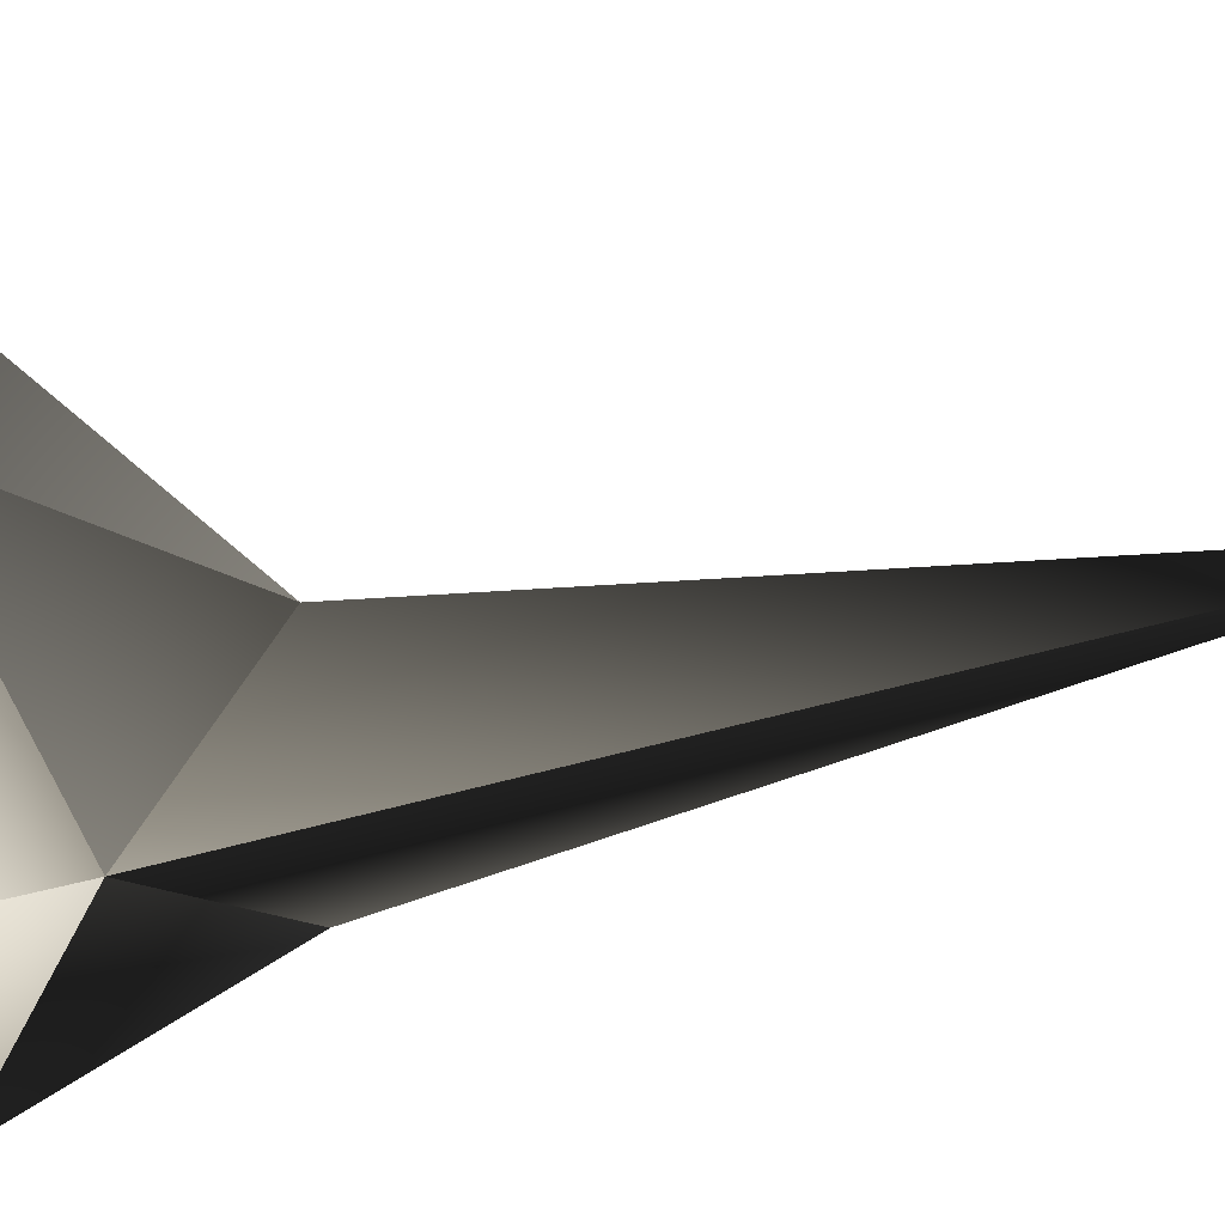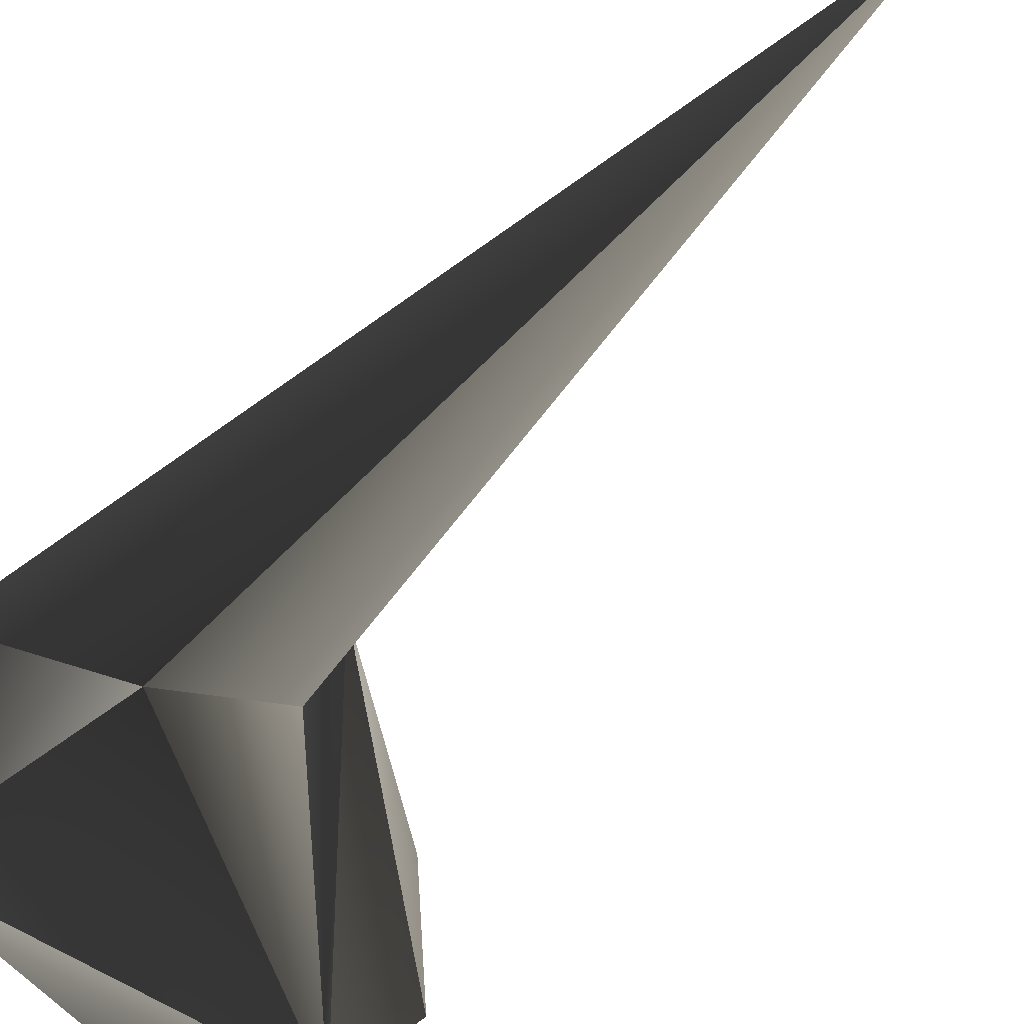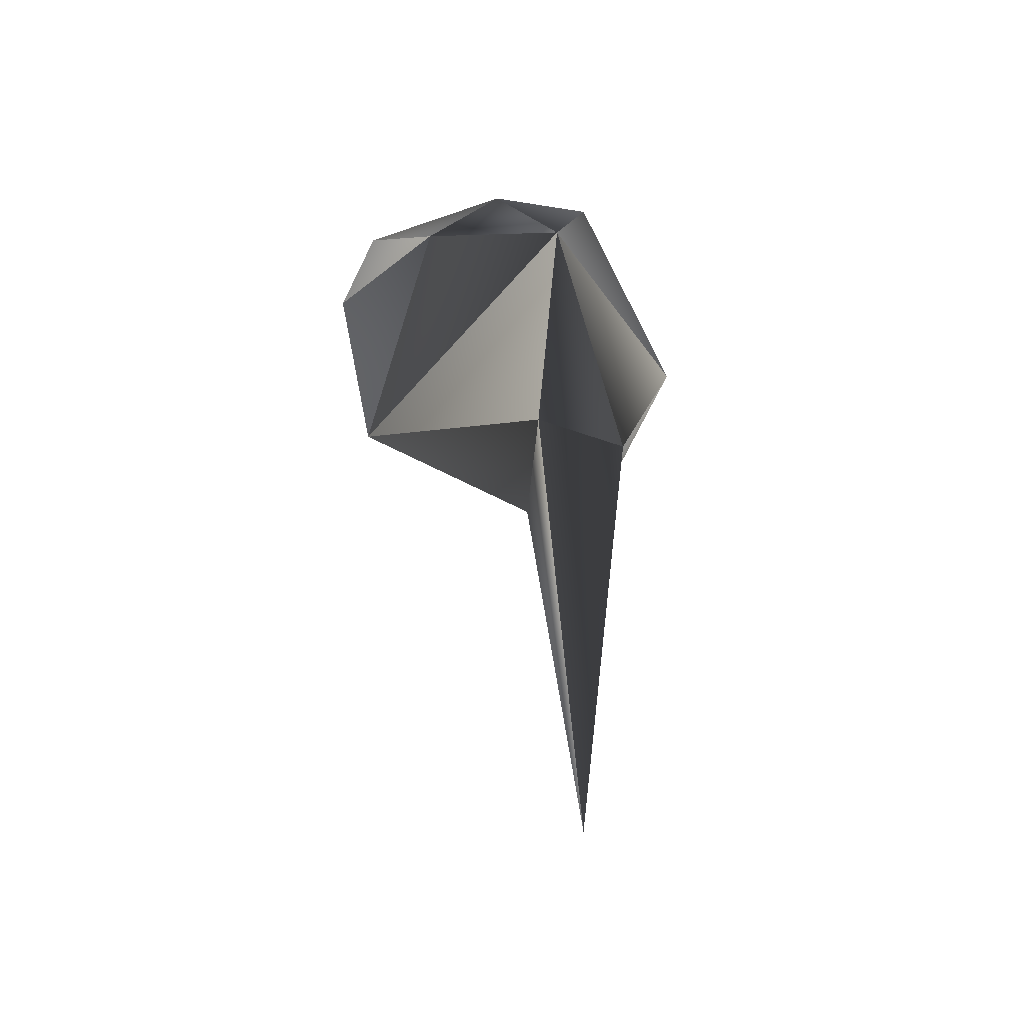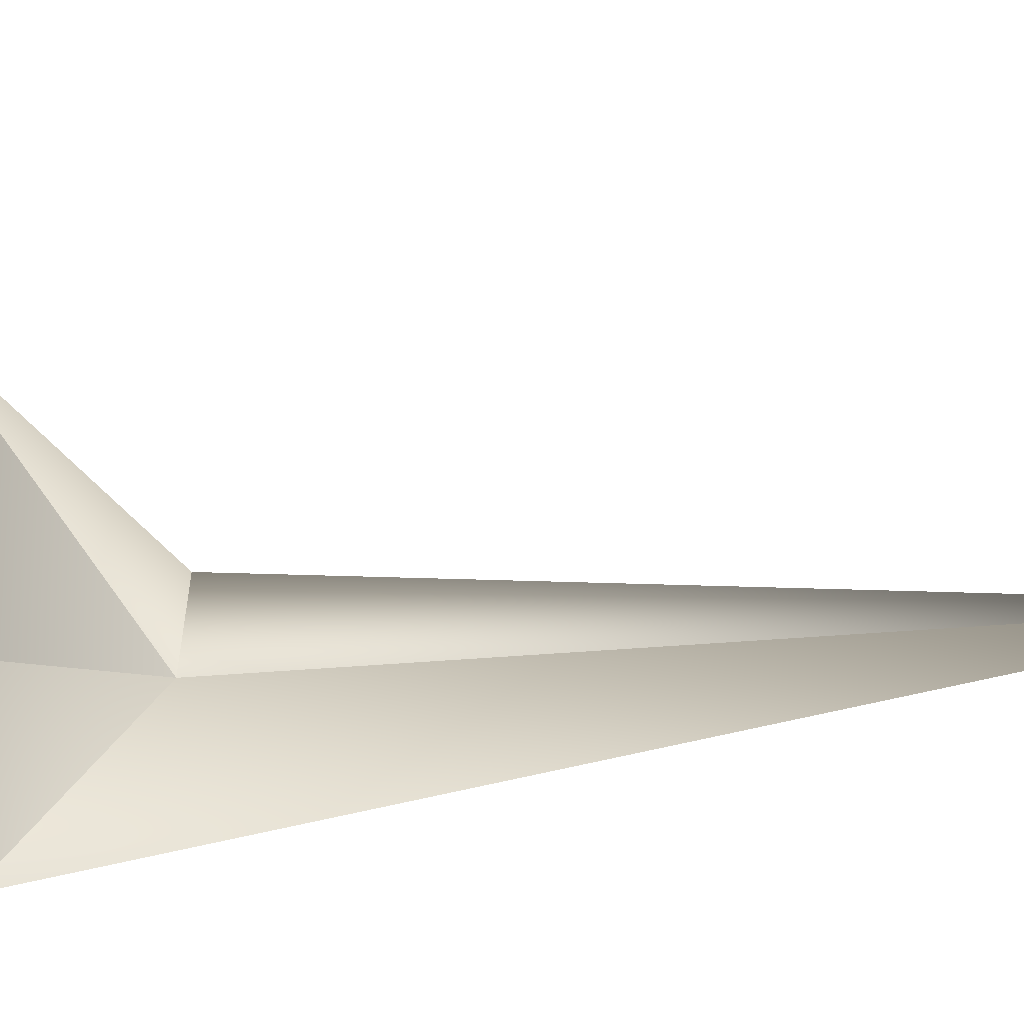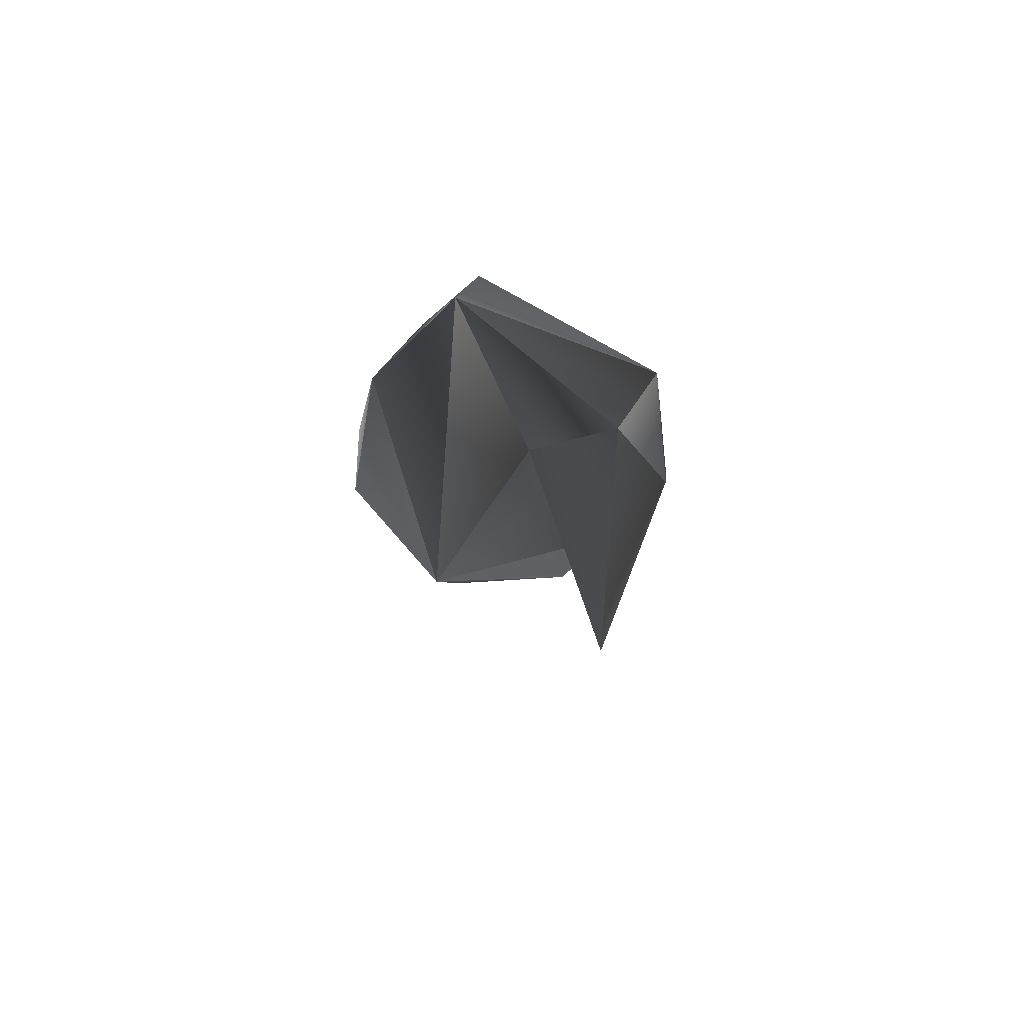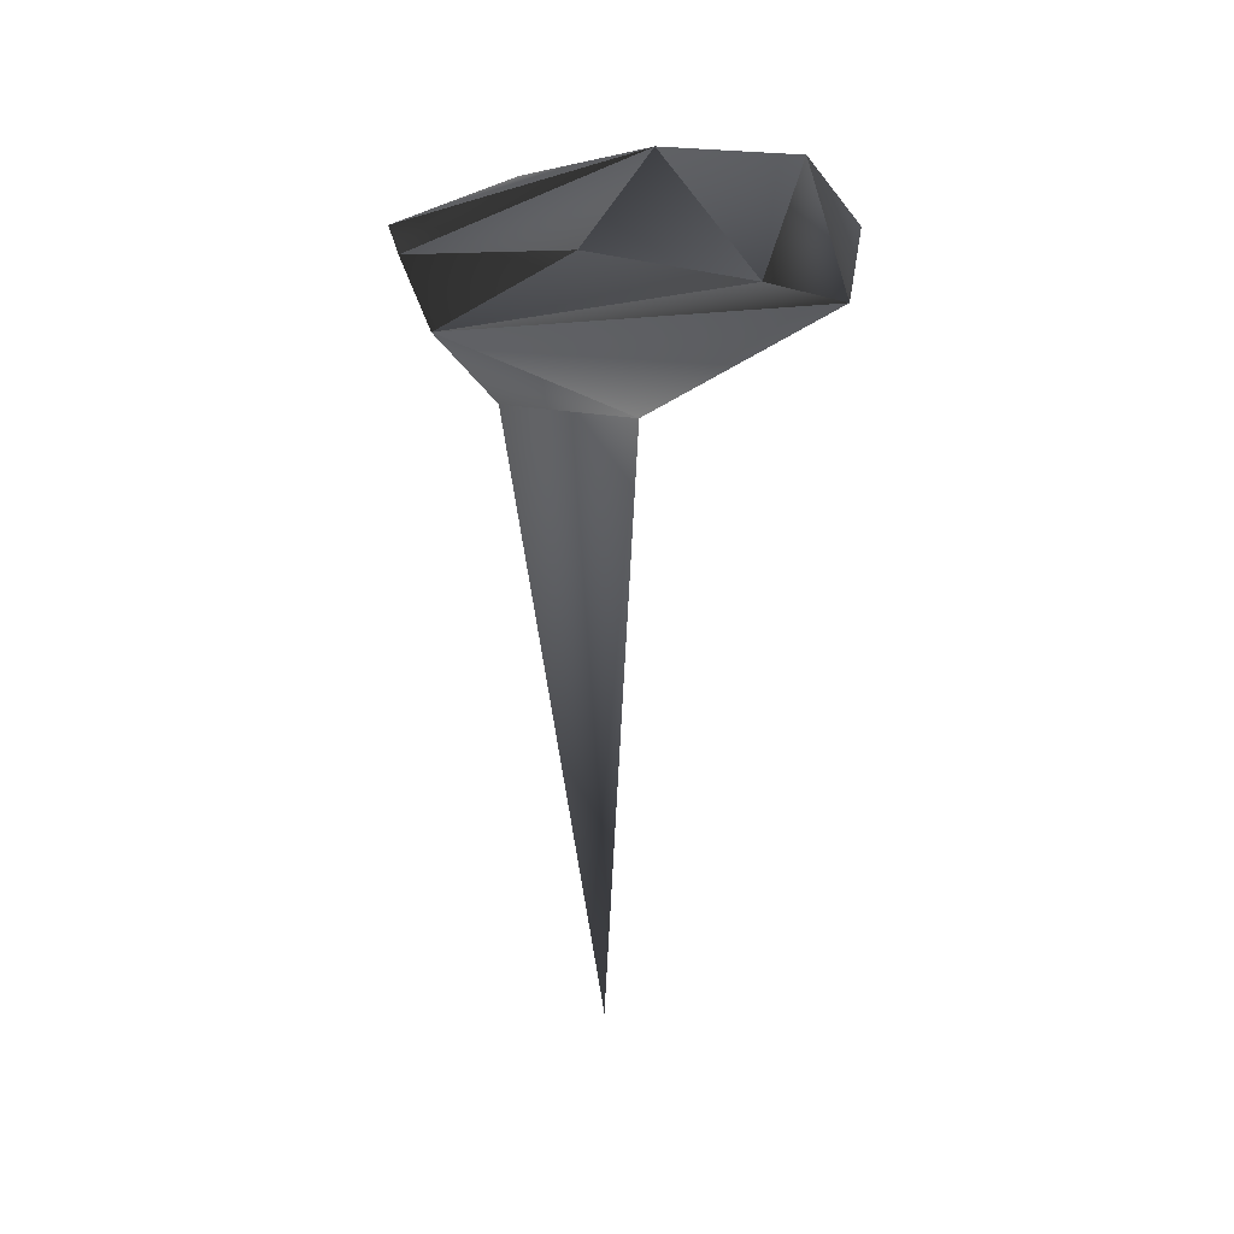
<metadata>
{"format":"obj","ext":"obj","renderer":"f3d","projection":"perspective","resolution":1024,"background":"white","views":[{"elev":26.8,"azim":-112.8,"up":"+Z"},{"elev":-43.1,"azim":-35.7,"up":"+Z"},{"elev":-55.7,"azim":140.4,"up":"+Y"},{"elev":79.6,"azim":-93.4,"up":"+Z"},{"elev":-74.2,"azim":175.8,"up":"+Y"},{"elev":20.6,"azim":73.0,"up":"+Y"}]}
</metadata>
<code>
v  0.0005 -0.0903 -0.0081
v  0.0475 0.4276 -0.0214
v  -0.0133 0.4294 0.0682
v  -0.0969 0.527 0.0263
v  -0.036 0.4301 -0.0489
v  -0.1015 0.5811 0.0277
v  0.2266 0.6528 0.0257
v  0.1643 0.6321 -0.0994
v  0.1298 0.5223 -0.1485
v  0.1298 0.5223 0.1486
v  -0.0823 0.5795 -0.0758
v  -0.0021 0.569 0.1486
v  0.2233 0.5908 0.0747
v  0.1082 0.5706 0.1644
v  0.21 0.5599 -0.0531
v  0.1082 0.5706 -0.1644
g E8
f 1 2 3
f 1 4 5
f 1 3 4
f 6 7 8
f 2 9 10
f 11 9 5
f 6 12 7
f 2 10 3
f 13 7 14
f 15 7 13
f 11 5 4
f 6 8 11
f 7 15 8
f 16 9 11
f 3 12 4
f 3 10 12
f 9 8 15
f 15 10 9
f 5 9 2
f 1 5 2
f 4 12 6
f 11 4 6
f 14 12 10
f 12 14 7
f 10 13 14
f 13 10 15
f 16 8 9
f 8 16 11

</code>
